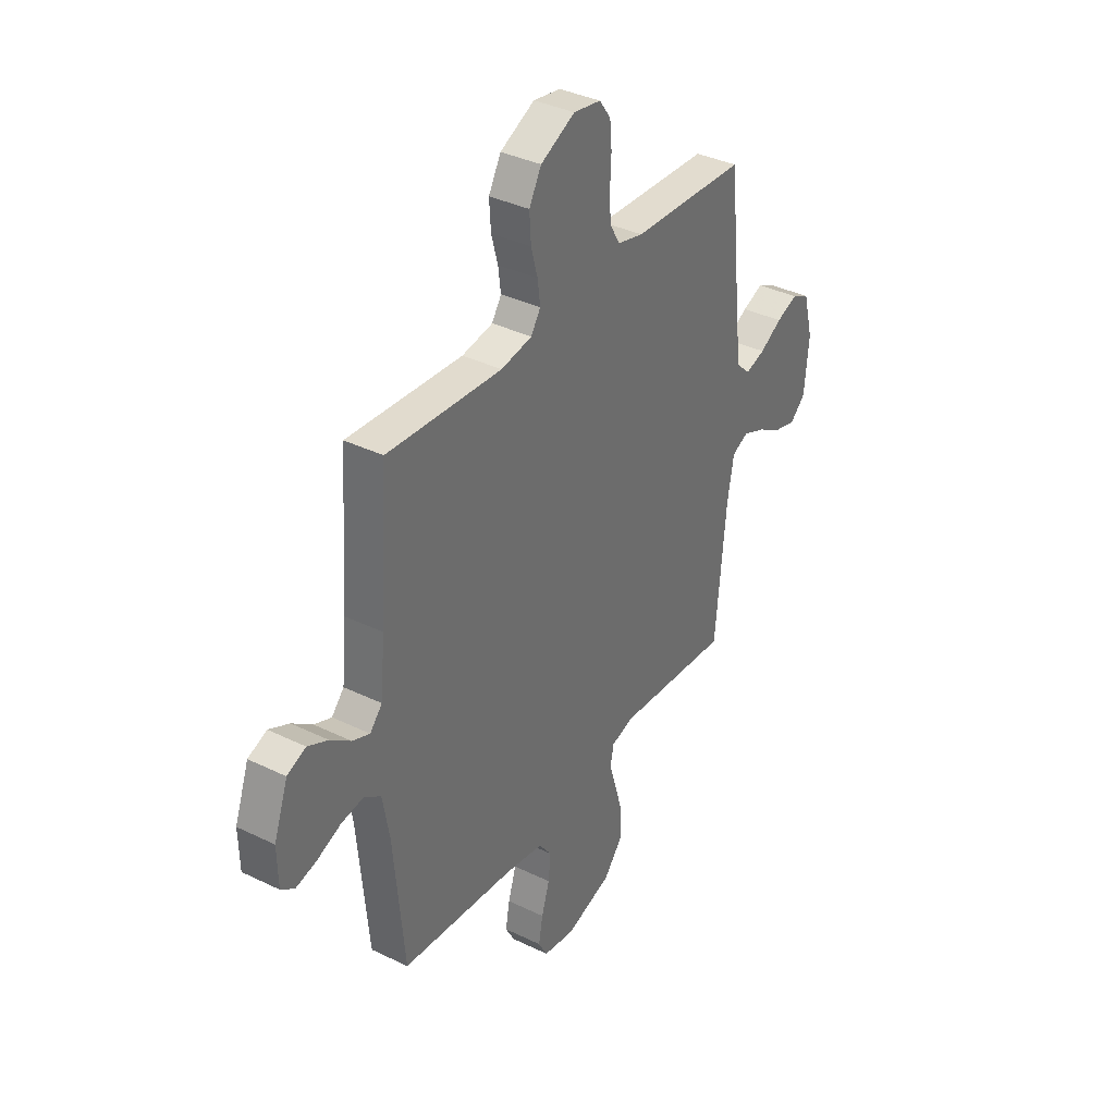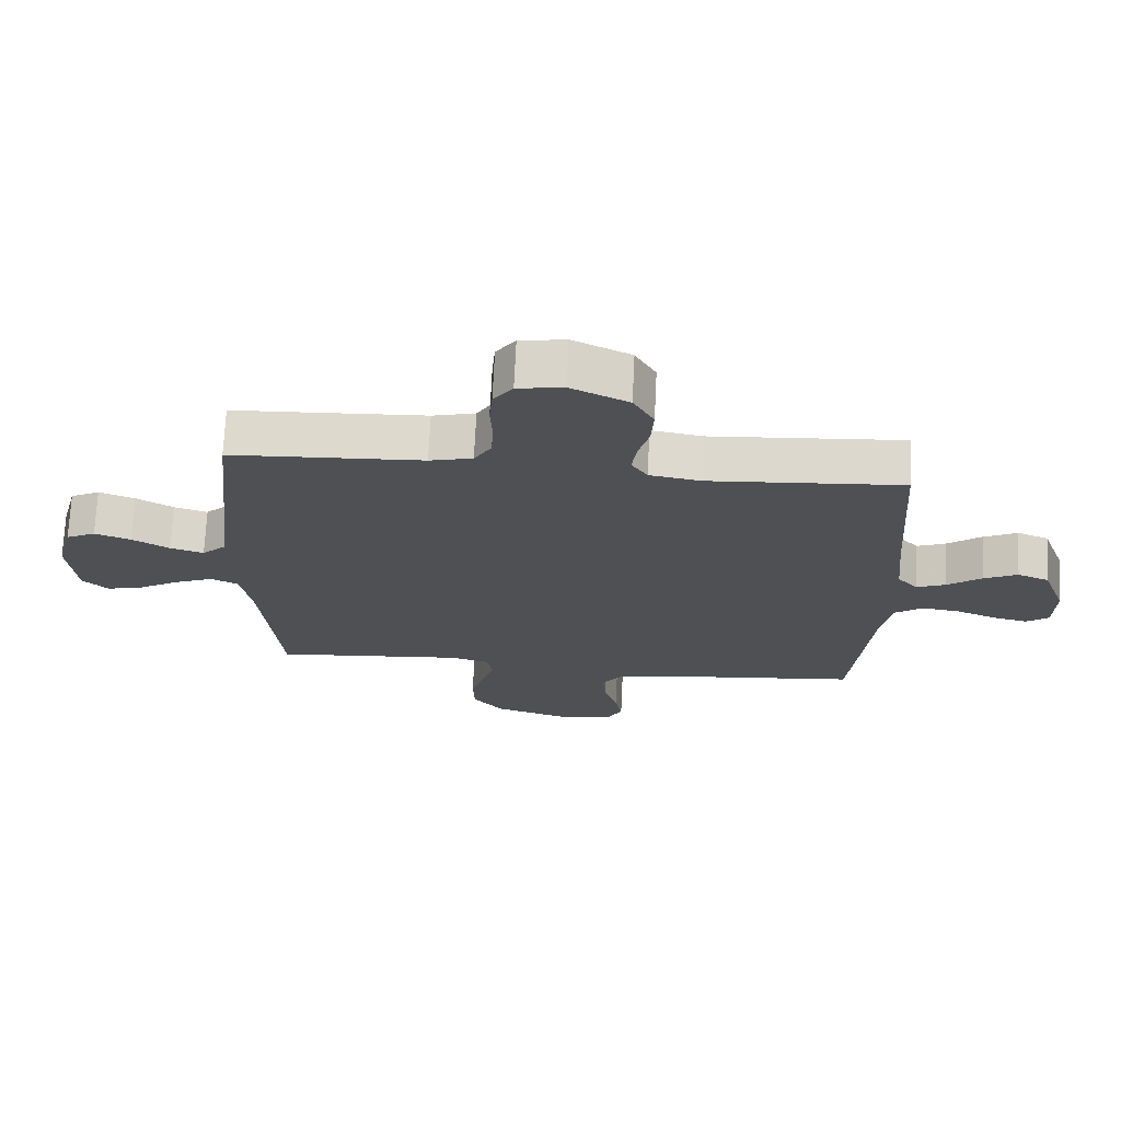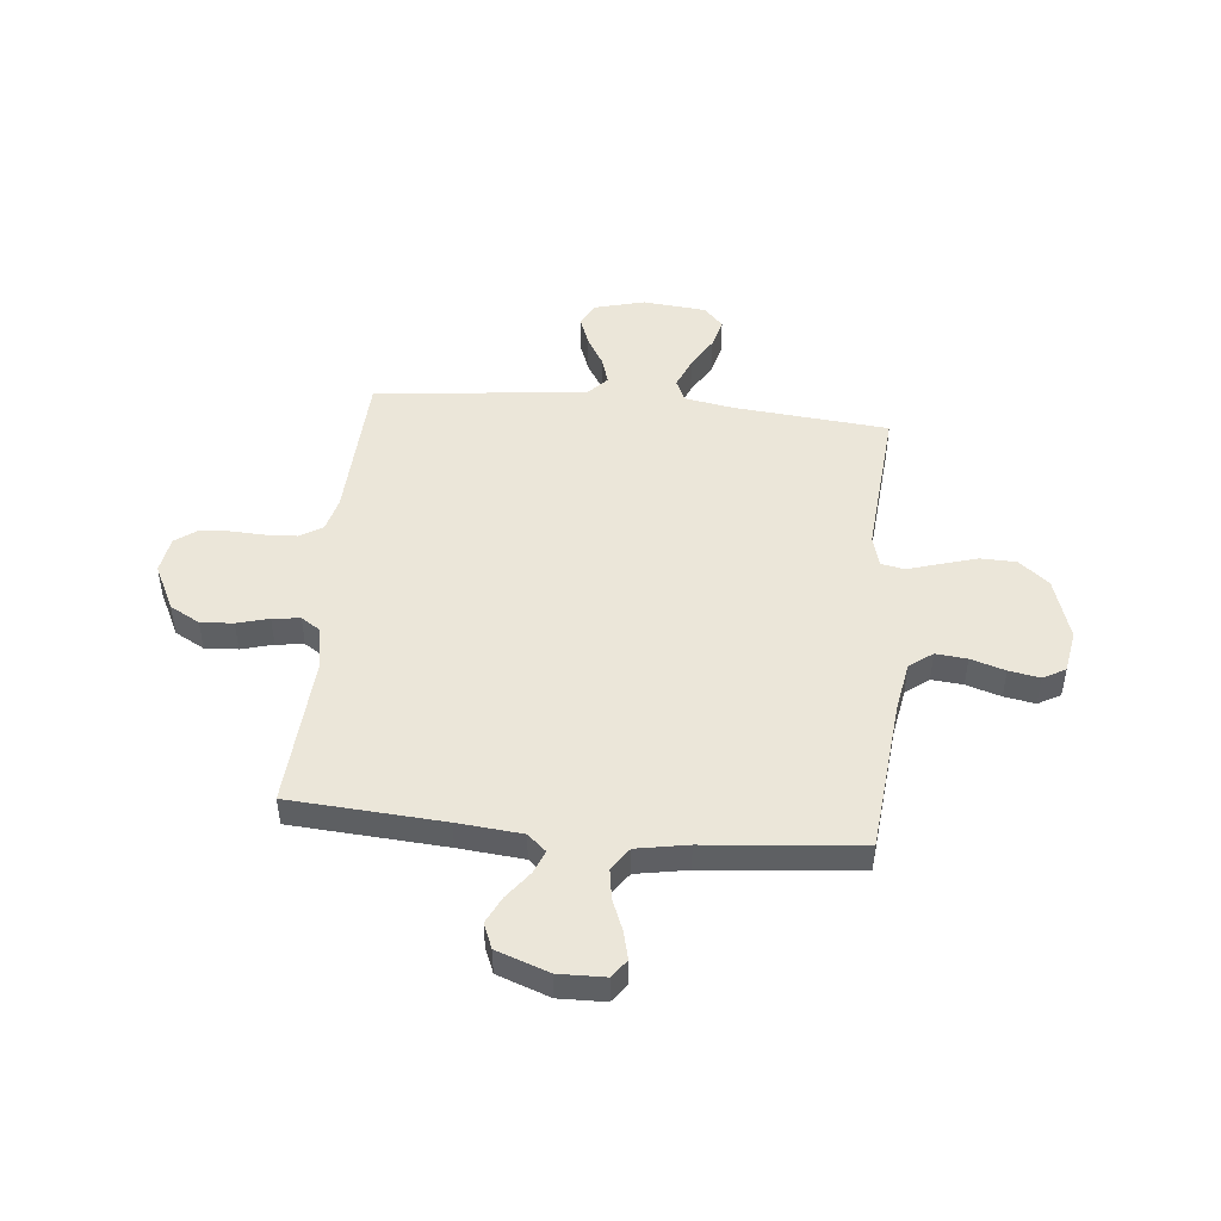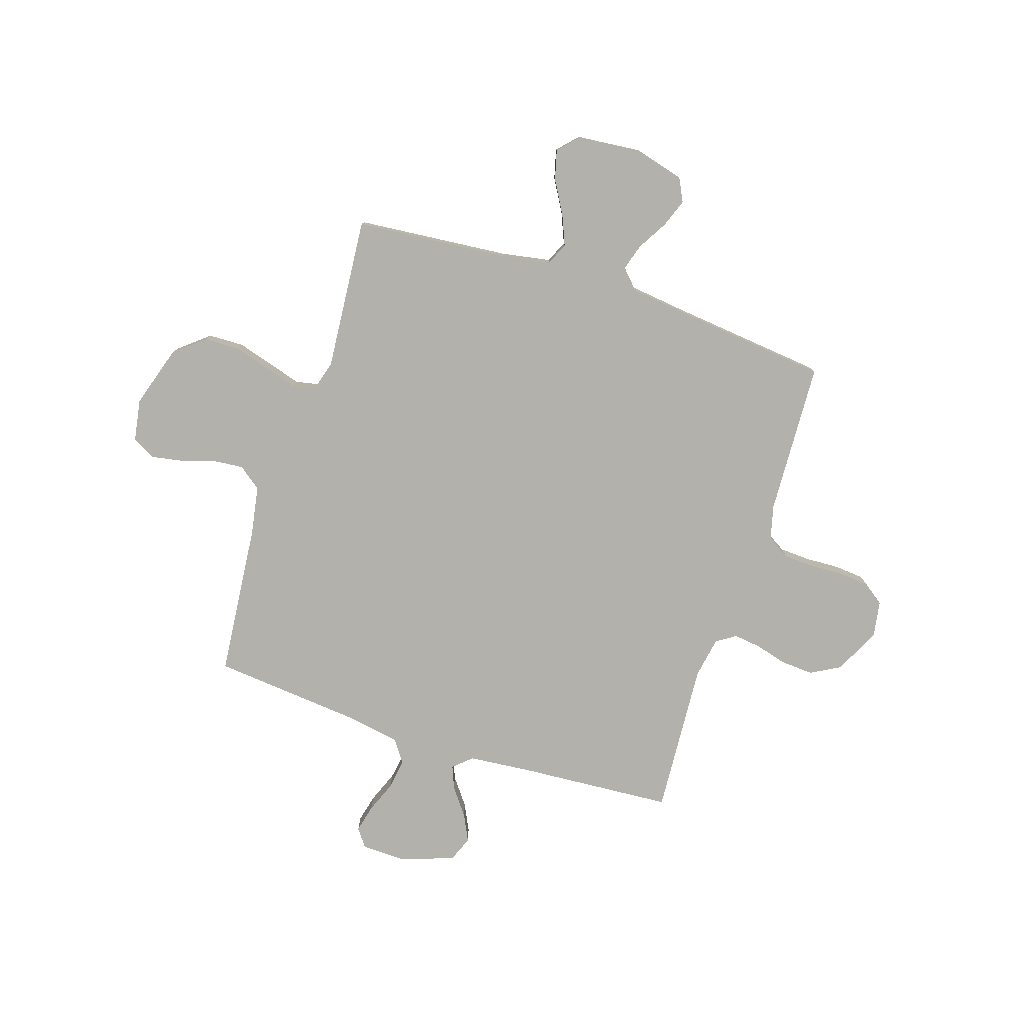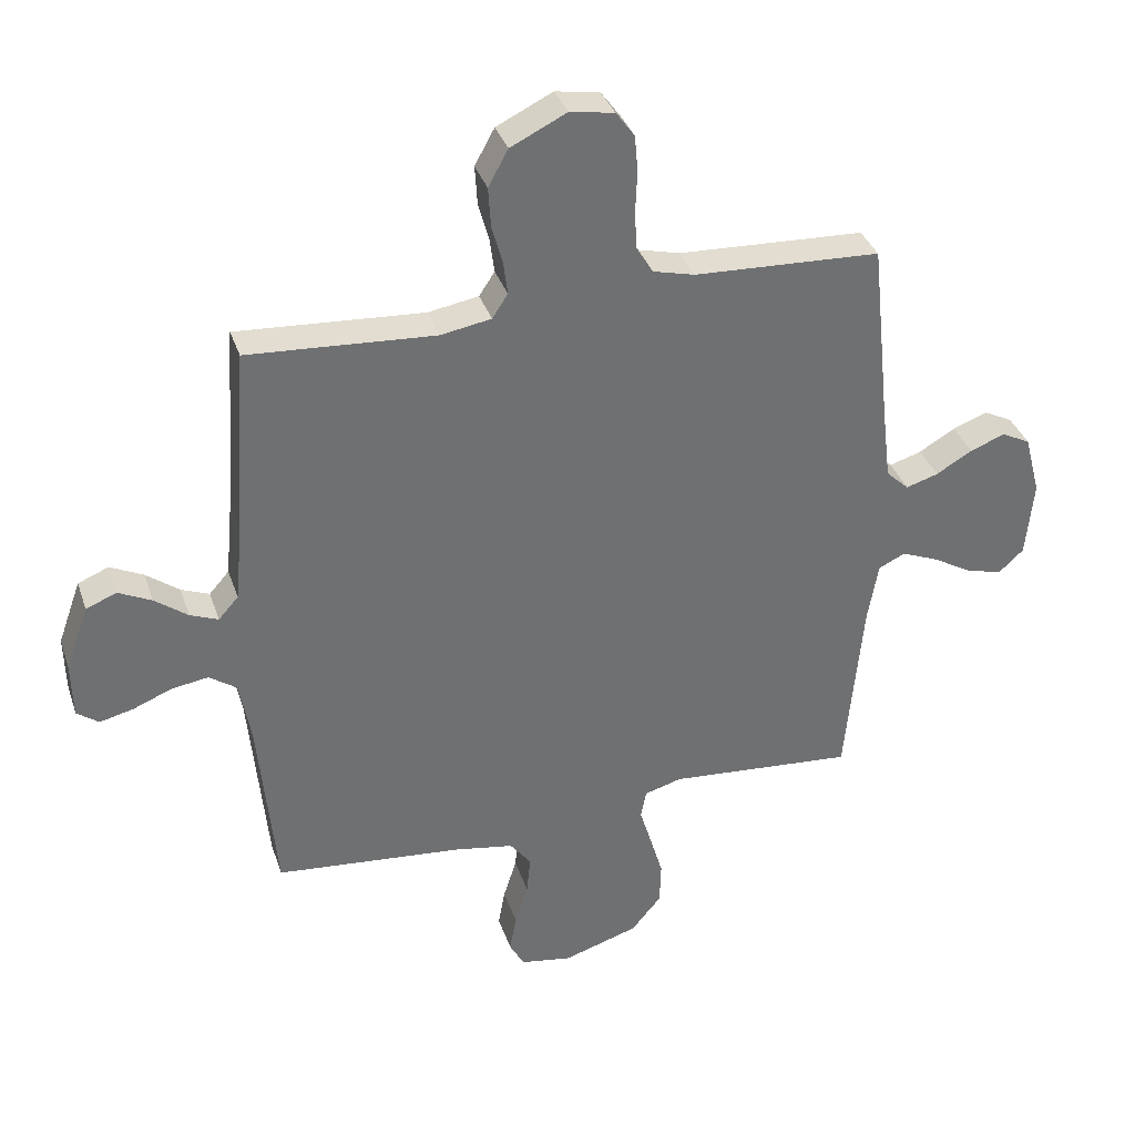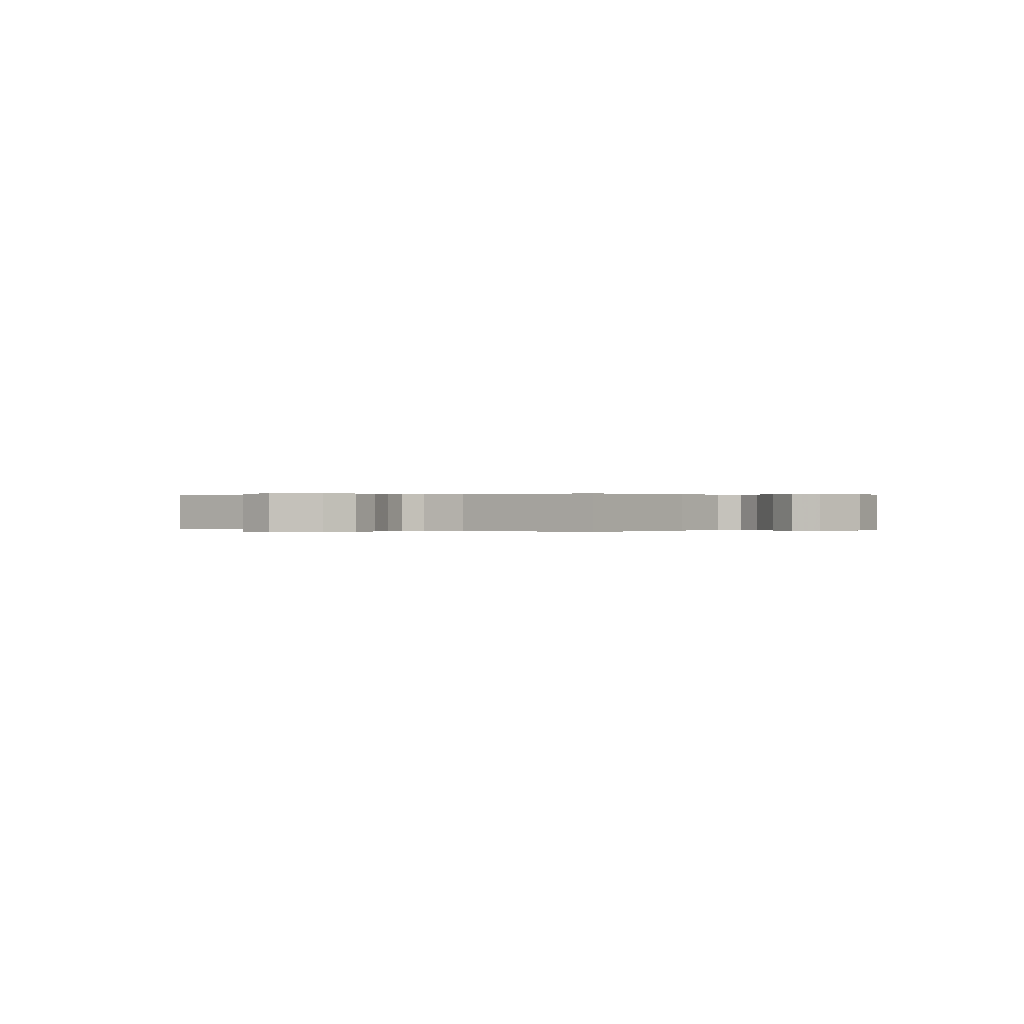
<metadata>
{"format":"obj","ext":"obj","renderer":"f3d","projection":"perspective","resolution":1024,"background":"white","views":[{"elev":36.6,"azim":122.3,"up":"+Z"},{"elev":71.2,"azim":2.7,"up":"+Z"},{"elev":47.7,"azim":95.6,"up":"+Y"},{"elev":-79.0,"azim":-108.0,"up":"+Y"},{"elev":35.5,"azim":162.4,"up":"+Z"},{"elev":0.1,"azim":33.1,"up":"+Y"}]}
</metadata>
<code>
v 0.5 0.07 -0.5
v 0.2 0.07 -0.529
v 0.103 0.07 -0.546
v 0.069 0.07 -0.591
v 0.075 0.07 -0.652
v 0.096 0.07 -0.719
v 0.107 0.07 -0.779
v 0.083 0.07 -0.823
v 0 0.07 -0.837
v -0.121 0.07 -0.799
v -0.169 0.07 -0.741
v -0.171 0.07 -0.671
v -0.15 0.07 -0.6
v -0.131 0.07 -0.537
v -0.14 0.07 -0.492
v -0.2 0.07 -0.475
v -0.5 0.07 -0.5
v -0.528 0.07 -0.2
v -0.545 0.07 -0.104
v -0.588 0.07 -0.084
v -0.648 0.07 -0.109
v -0.712 0.07 -0.146
v -0.769 0.07 -0.161
v -0.809 0.07 -0.124
v -0.821 0.07 0
v -0.795 0.07 0.098
v -0.749 0.07 0.121
v -0.693 0.07 0.1
v -0.635 0.07 0.066
v -0.583 0.07 0.05
v -0.546 0.07 0.085
v -0.532 0.07 0.2
v -0.5 0.07 0.5
v -0.2 0.07 0.514
v -0.133 0.07 0.531
v -0.106 0.07 0.576
v -0.103 0.07 0.637
v -0.106 0.07 0.702
v -0.101 0.07 0.761
v -0.071 0.07 0.802
v 0 0.07 0.814
v 0.09 0.07 0.77
v 0.122 0.07 0.712
v 0.118 0.07 0.648
v 0.101 0.07 0.586
v 0.094 0.07 0.532
v 0.119 0.07 0.494
v 0.2 0.07 0.48
v 0.5 0.07 0.5
v 0.521 0.07 0.2
v 0.533 0.07 0.074
v 0.565 0.07 0.038
v 0.61 0.07 0.056
v 0.663 0.07 0.096
v 0.716 0.07 0.122
v 0.765 0.07 0.102
v 0.802 0.07 0
v 0.8 0.07 -0.09
v 0.765 0.07 -0.116
v 0.711 0.07 -0.103
v 0.649 0.07 -0.078
v 0.59 0.07 -0.069
v 0.546 0.07 -0.1
v 0.528 0.07 -0.2
v 0.5 0 -0.5
v 0.2 0 -0.529
v 0.103 0 -0.546
v 0.069 0 -0.591
v 0.075 0 -0.652
v 0.096 0 -0.719
v 0.107 0 -0.779
v 0.083 0 -0.823
v 0 0 -0.837
v -0.121 0 -0.799
v -0.169 0 -0.741
v -0.171 0 -0.671
v -0.15 0 -0.6
v -0.131 0 -0.537
v -0.14 0 -0.492
v -0.2 0 -0.475
v -0.5 0 -0.5
v -0.528 0 -0.2
v -0.545 0 -0.104
v -0.588 0 -0.084
v -0.648 0 -0.109
v -0.712 0 -0.146
v -0.769 0 -0.161
v -0.809 0 -0.124
v -0.821 0 0
v -0.795 0 0.098
v -0.749 0 0.121
v -0.693 0 0.1
v -0.635 0 0.066
v -0.583 0 0.05
v -0.546 0 0.085
v -0.532 0 0.2
v -0.5 0 0.5
v -0.2 0 0.514
v -0.133 0 0.531
v -0.106 0 0.576
v -0.103 0 0.637
v -0.106 0 0.702
v -0.101 0 0.761
v -0.071 0 0.802
v 0 0 0.814
v 0.09 0 0.77
v 0.122 0 0.712
v 0.118 0 0.648
v 0.101 0 0.586
v 0.094 0 0.532
v 0.119 0 0.494
v 0.2 0 0.48
v 0.5 0 0.5
v 0.521 0 0.2
v 0.533 0 0.074
v 0.565 0 0.038
v 0.61 0 0.056
v 0.663 0 0.096
v 0.716 0 0.122
v 0.765 0 0.102
v 0.802 0 0
v 0.8 0 -0.09
v 0.765 0 -0.116
v 0.711 0 -0.103
v 0.649 0 -0.078
v 0.59 0 -0.069
v 0.546 0 -0.1
v 0.528 0 -0.2
f 58 59 60 61
f 58 61 62
f 57 58 62
f 56 57 62
f 53 54 55 56
f 52 53 56 62
f 51 52 62 63
f 48 49 50
f 47 48 50 51
f 42 43 44 45
f 42 45 46
f 41 42 46
f 40 41 46
f 37 38 39 40
f 36 37 40 46
f 35 36 46 47
f 32 33 34
f 31 32 34 35
f 26 27 28 29
f 26 29 30
f 25 26 30
f 24 25 30
f 21 22 23 24
f 20 21 24 30
f 19 20 30 31
f 16 17 18
f 15 16 18 19
f 11 12 13 14
f 9 10 11 14
f 9 14 15
f 8 9 15
f 5 6 7 8
f 4 5 8 15
f 3 4 15 19
f 64 1 2
f 47 51 63 64
f 31 35 47 64
f 19 31 64
f 2 3 19 64
f 125 124 123 122
f 126 125 122
f 126 122 121
f 126 121 120
f 120 119 118 117
f 126 120 117 116
f 127 126 116 115
f 114 113 112
f 115 114 112 111
f 109 108 107 106
f 110 109 106
f 110 106 105
f 110 105 104
f 104 103 102 101
f 110 104 101 100
f 111 110 100 99
f 98 97 96
f 99 98 96 95
f 93 92 91 90
f 94 93 90
f 94 90 89
f 94 89 88
f 88 87 86 85
f 94 88 85 84
f 95 94 84 83
f 82 81 80
f 83 82 80 79
f 78 77 76 75
f 78 75 74 73
f 79 78 73
f 79 73 72
f 72 71 70 69
f 79 72 69 68
f 83 79 68 67
f 66 65 128
f 128 127 115 111
f 128 111 99 95
f 128 95 83
f 128 83 67 66
f 1 65 66 2
f 2 66 67 3
f 3 67 68 4
f 4 68 69 5
f 5 69 70 6
f 6 70 71 7
f 7 71 72 8
f 8 72 73 9
f 9 73 74 10
f 10 74 75 11
f 11 75 76 12
f 12 76 77 13
f 13 77 78 14
f 14 78 79 15
f 15 79 80 16
f 16 80 81 17
f 17 81 82 18
f 18 82 83 19
f 19 83 84 20
f 20 84 85 21
f 21 85 86 22
f 22 86 87 23
f 23 87 88 24
f 24 88 89 25
f 25 89 90 26
f 26 90 91 27
f 27 91 92 28
f 28 92 93 29
f 29 93 94 30
f 30 94 95 31
f 31 95 96 32
f 32 96 97 33
f 33 97 98 34
f 34 98 99 35
f 35 99 100 36
f 36 100 101 37
f 37 101 102 38
f 38 102 103 39
f 39 103 104 40
f 40 104 105 41
f 41 105 106 42
f 42 106 107 43
f 43 107 108 44
f 44 108 109 45
f 45 109 110 46
f 46 110 111 47
f 47 111 112 48
f 48 112 113 49
f 49 113 114 50
f 50 114 115 51
f 51 115 116 52
f 52 116 117 53
f 53 117 118 54
f 54 118 119 55
f 55 119 120 56
f 56 120 121 57
f 57 121 122 58
f 58 122 123 59
f 59 123 124 60
f 60 124 125 61
f 61 125 126 62
f 62 126 127 63
f 63 127 128 64
f 64 128 65 1

</code>
